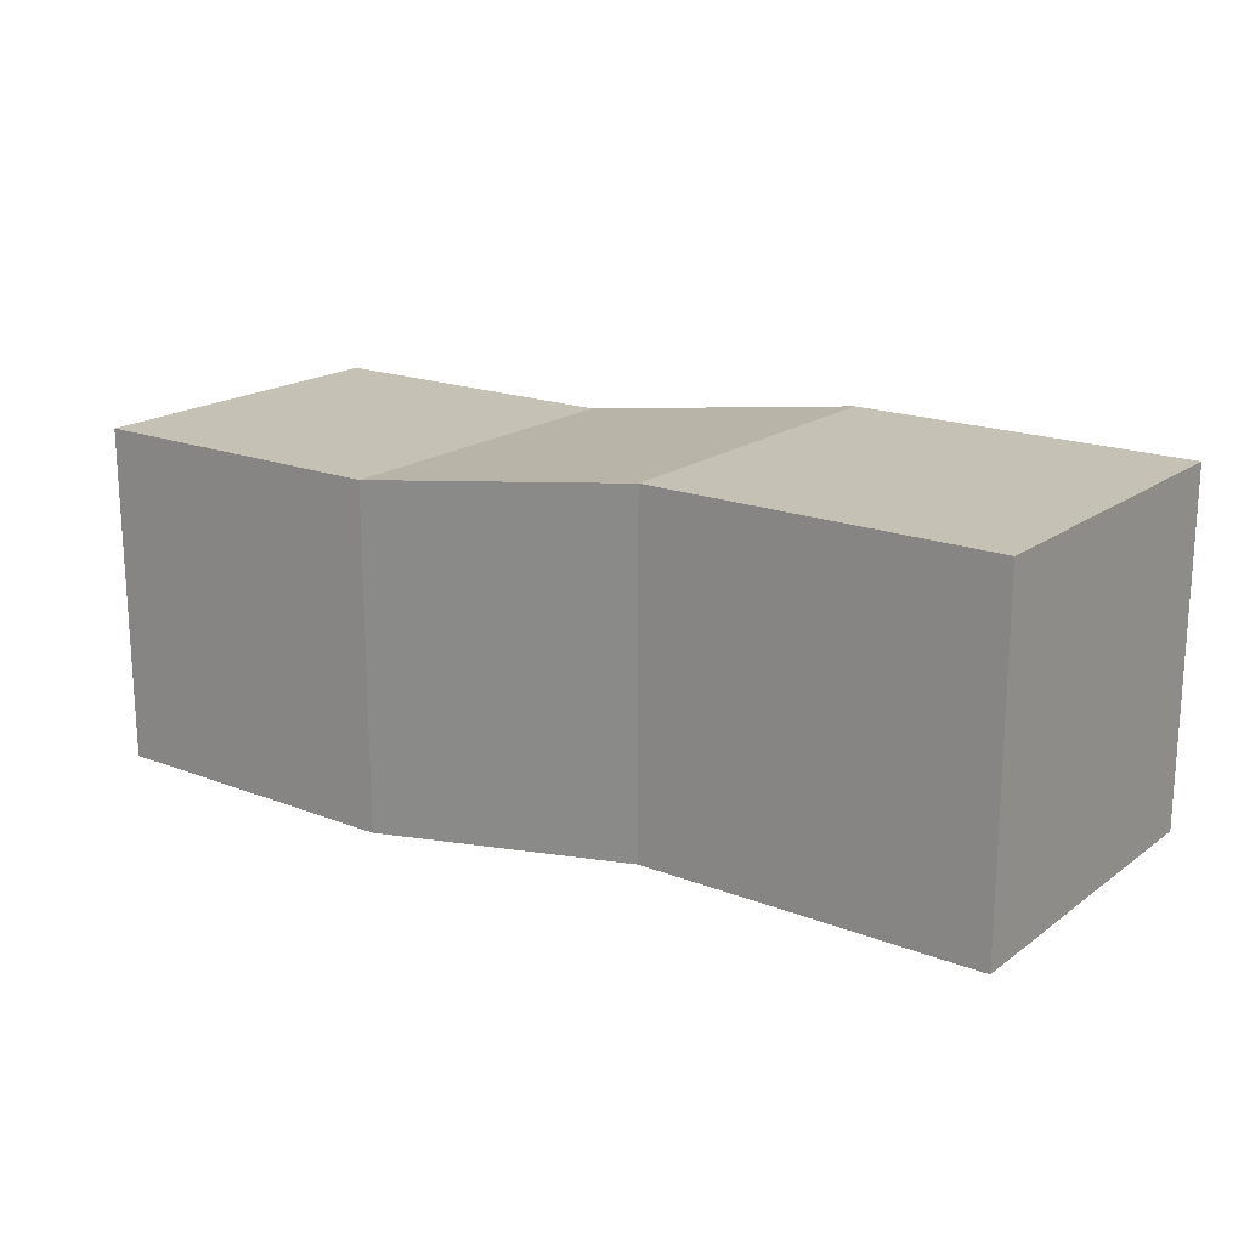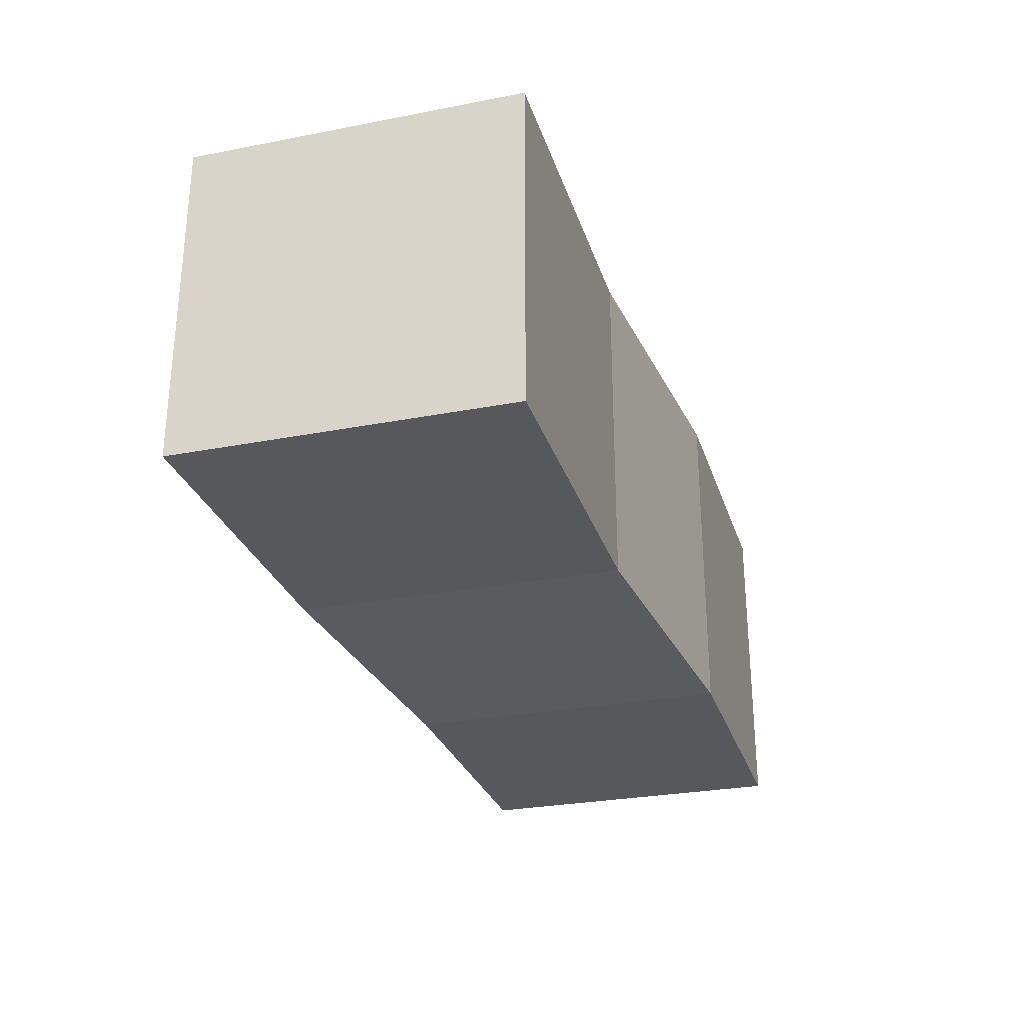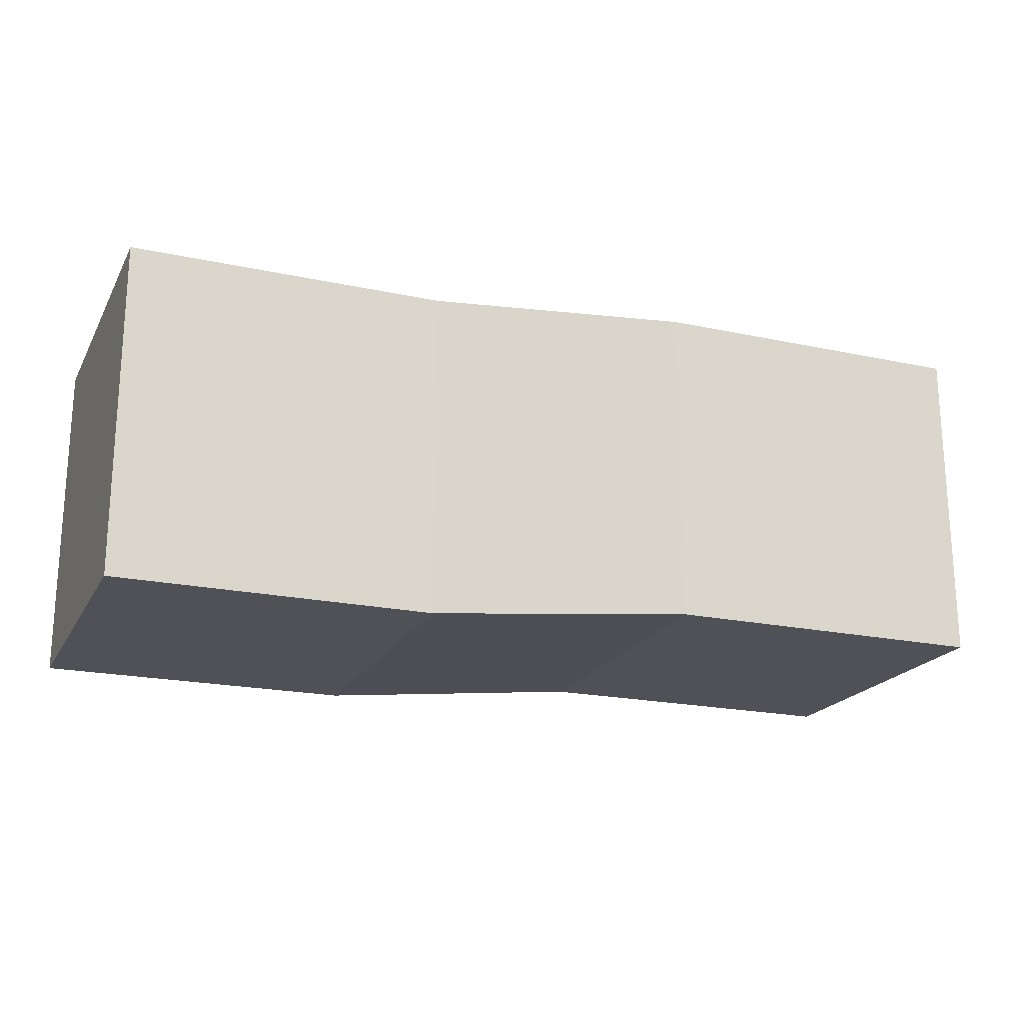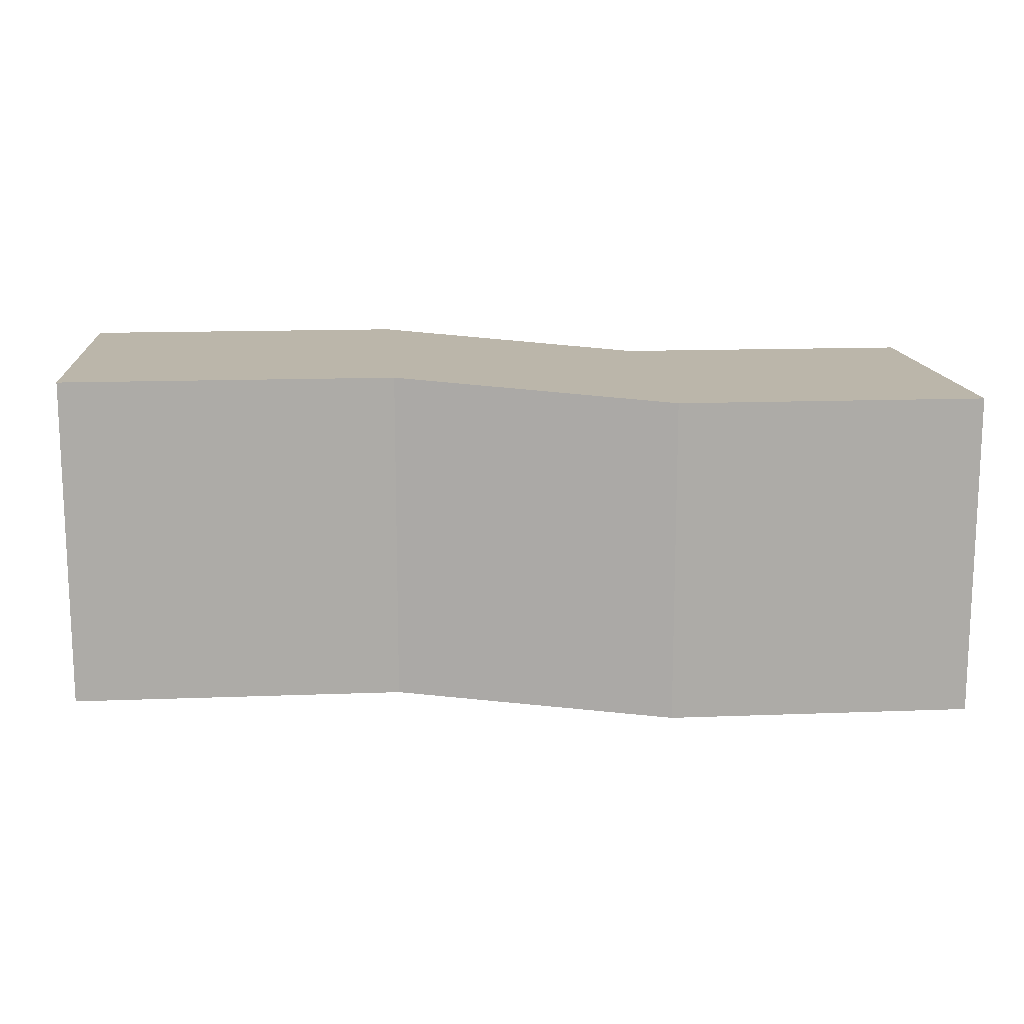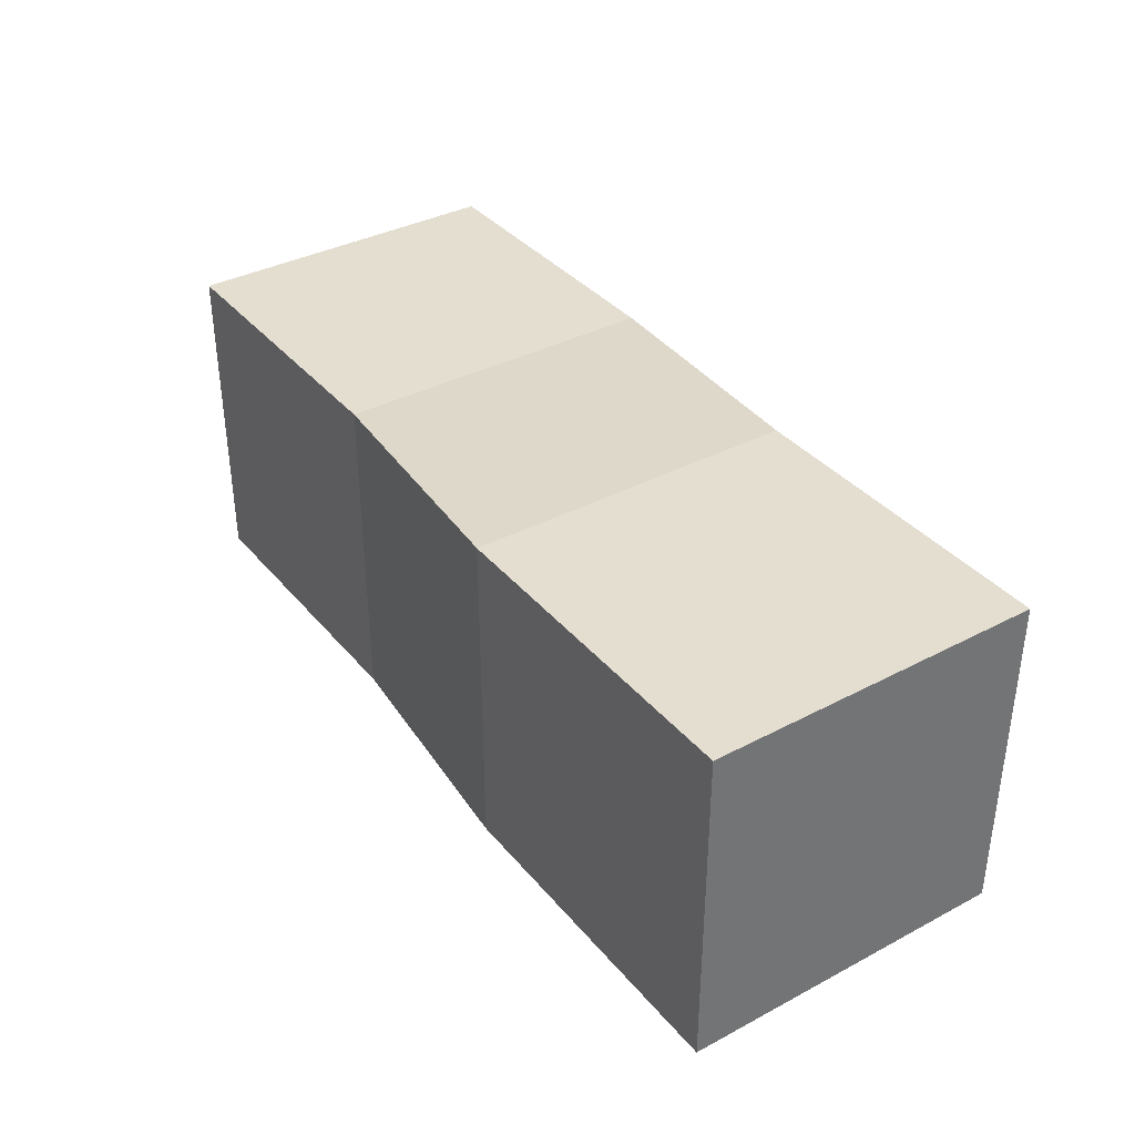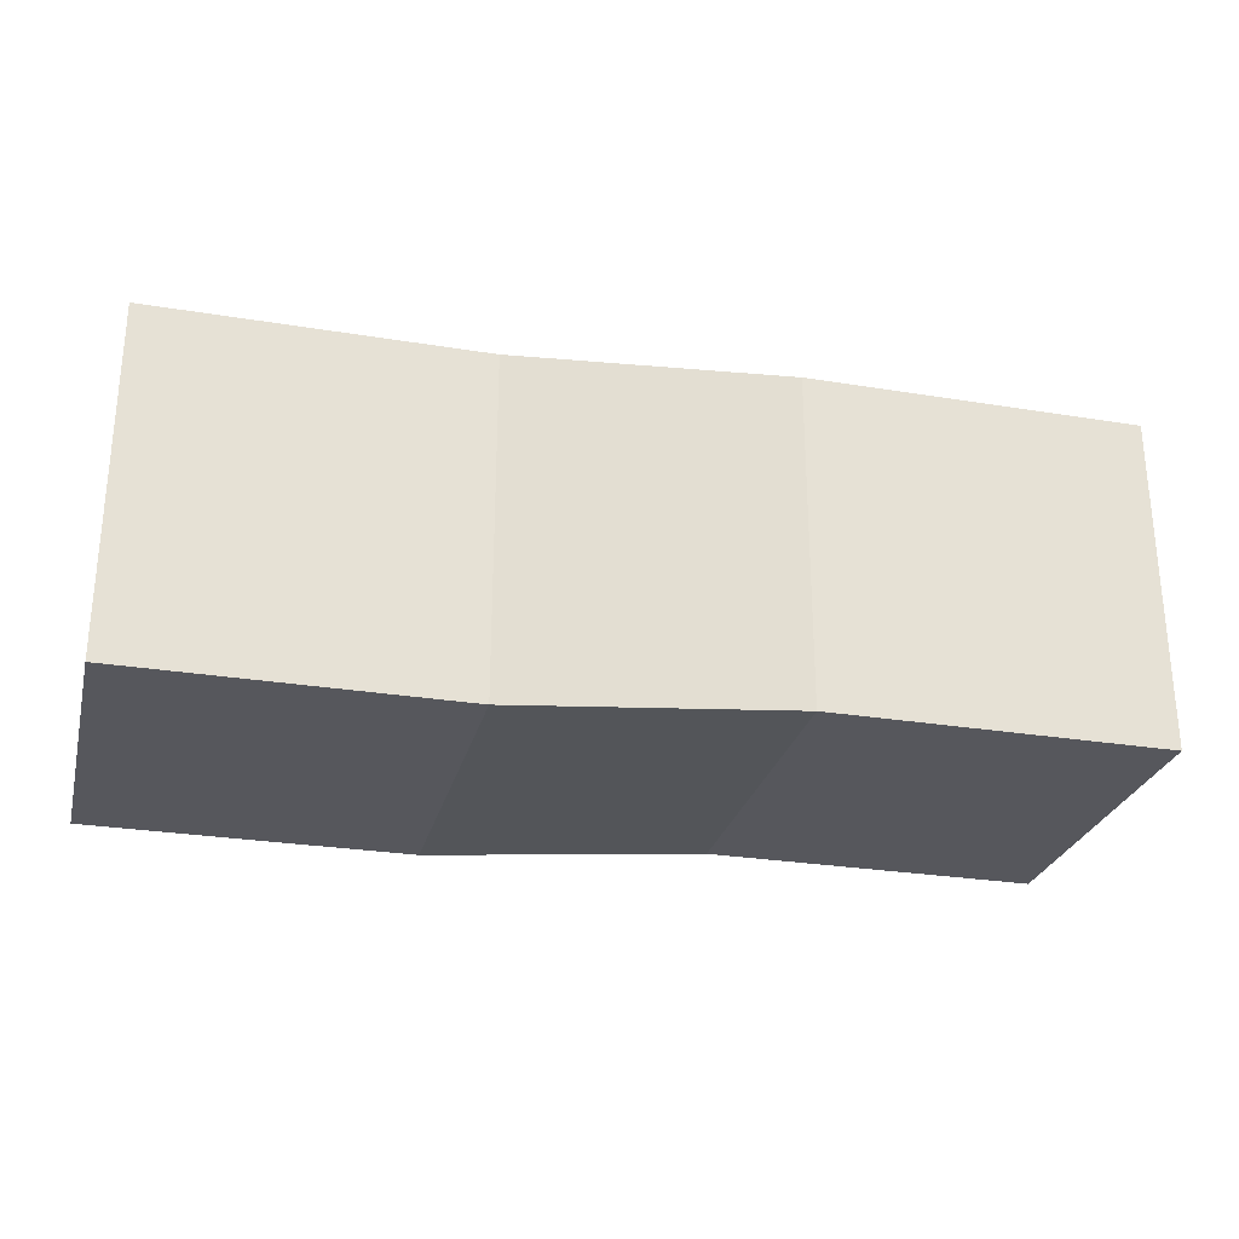
<metadata>
{"format":"obj","ext":"obj","renderer":"f3d","projection":"perspective","resolution":1024,"background":"white","views":[{"elev":18.7,"azim":-143.4,"up":"+Y"},{"elev":-28.1,"azim":-73.7,"up":"+Z"},{"elev":-20.3,"azim":158.6,"up":"+Y"},{"elev":14.0,"azim":-4.9,"up":"+Z"},{"elev":36.5,"azim":-124.5,"up":"+Z"},{"elev":-27.5,"azim":165.9,"up":"+Y"}]}
</metadata>
<code>
o Cube
v 2.696 0.775 -1.142
v 2.696 -1.225 -1.142
v 2.696 0.775 0.858
v 2.696 -1.225 0.858
v -1 1 -1
v -1 -1 -1
v -1 1 1
v -1 -1 1
v 1 1 -1
v 1 -1 -1
v 1 1 1
v 1 -1 1
v 4.576 0.775 -1.142
v 4.576 -1.225 -1.142
v 4.576 0.775 0.858
v 4.576 -1.225 0.858
f 9 5 7 11
f 12 11 7 8
f 8 7 5 6
f 6 10 12 8
f 1 3 15 13
f 6 5 9 10
f 1 2 10 9
f 4 3 11 12
f 3 1 9 11
f 2 4 12 10
f 14 13 15 16
f 2 1 13 14
f 4 2 14 16
f 3 4 16 15

</code>
